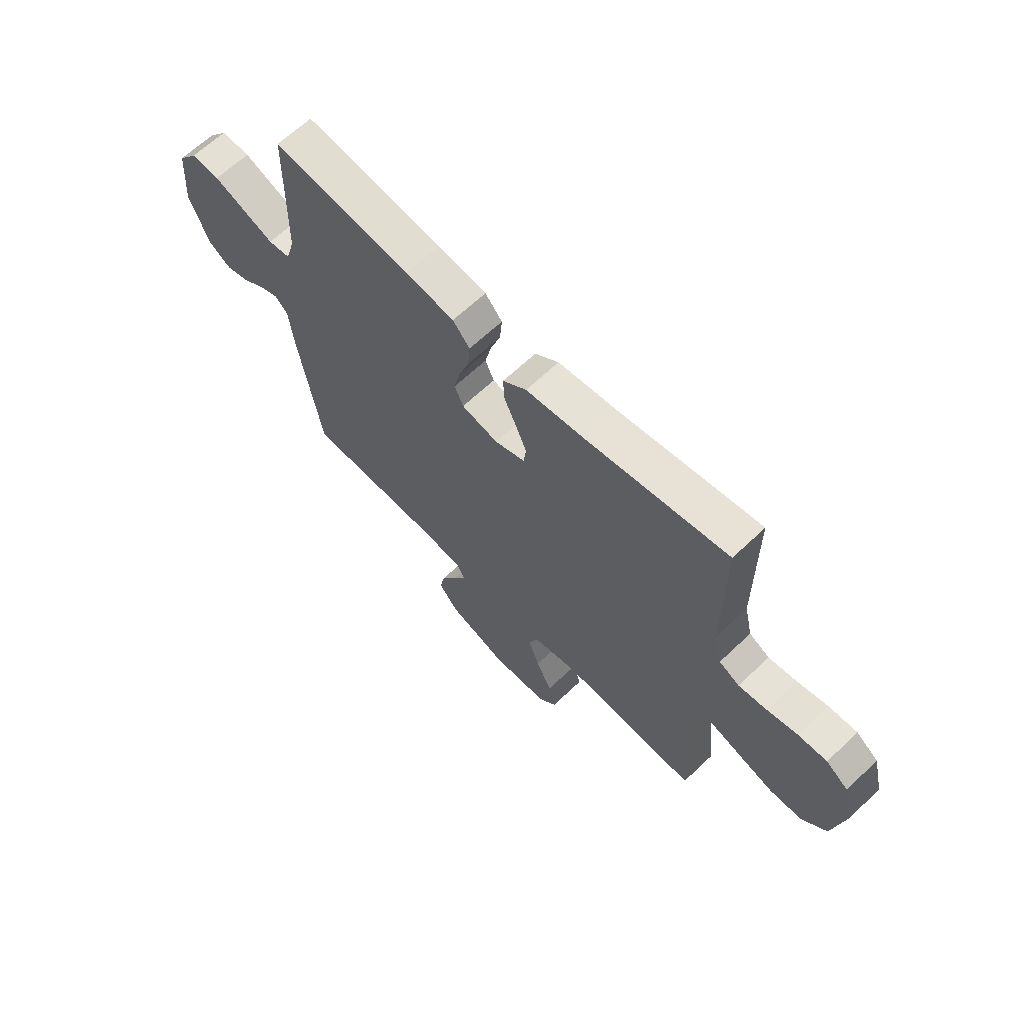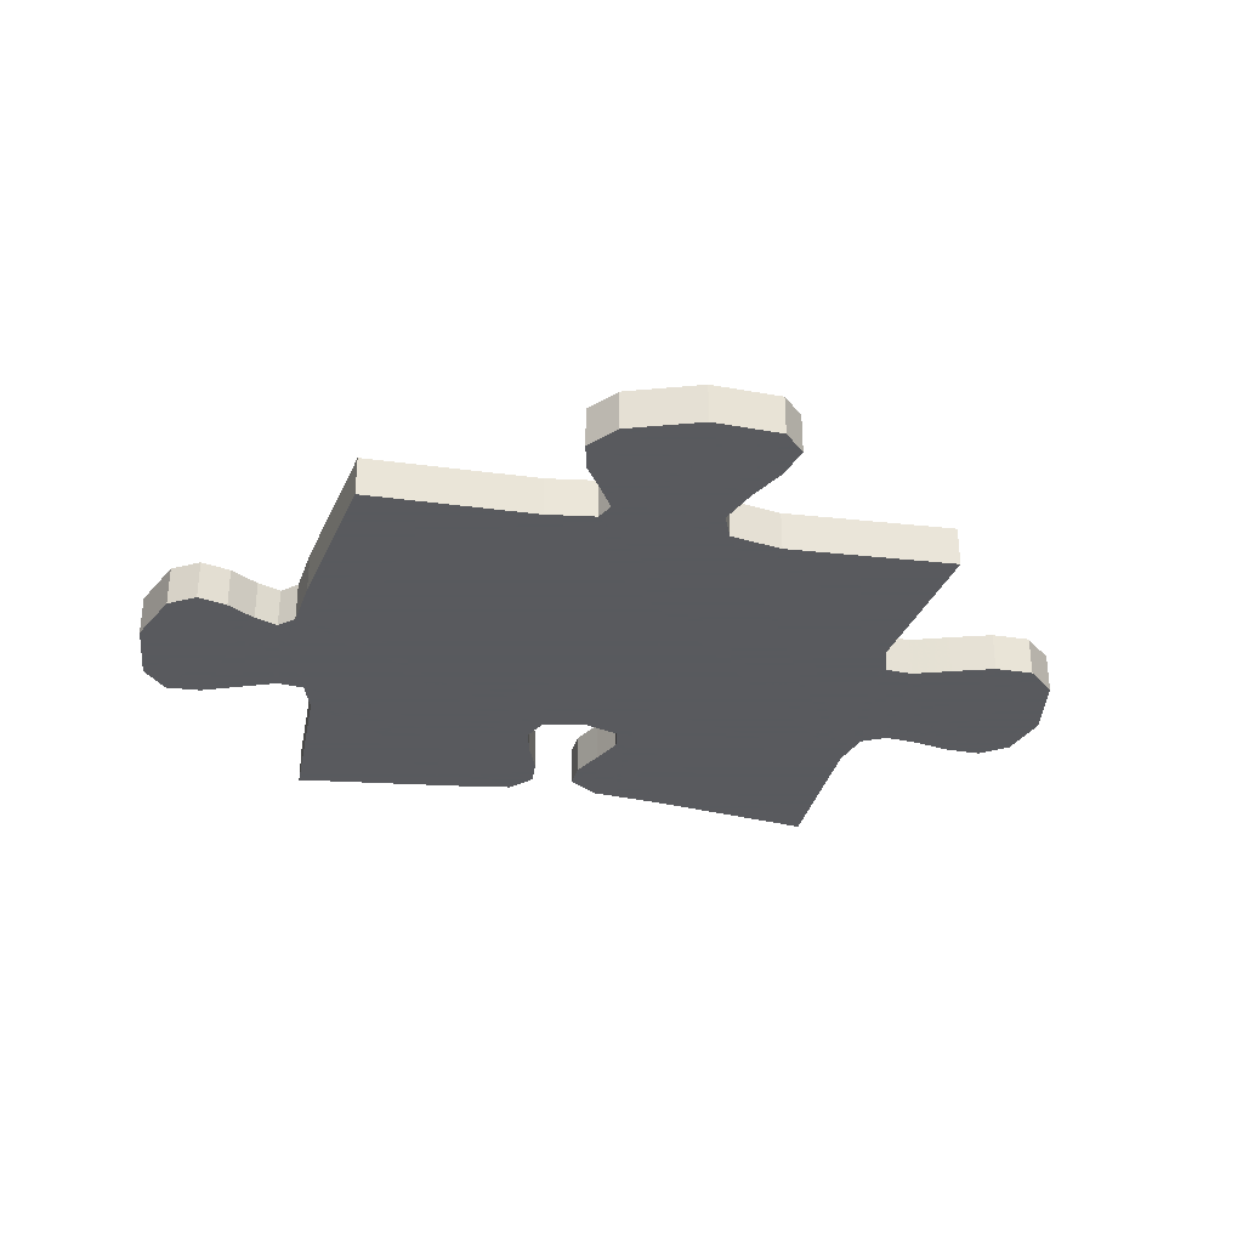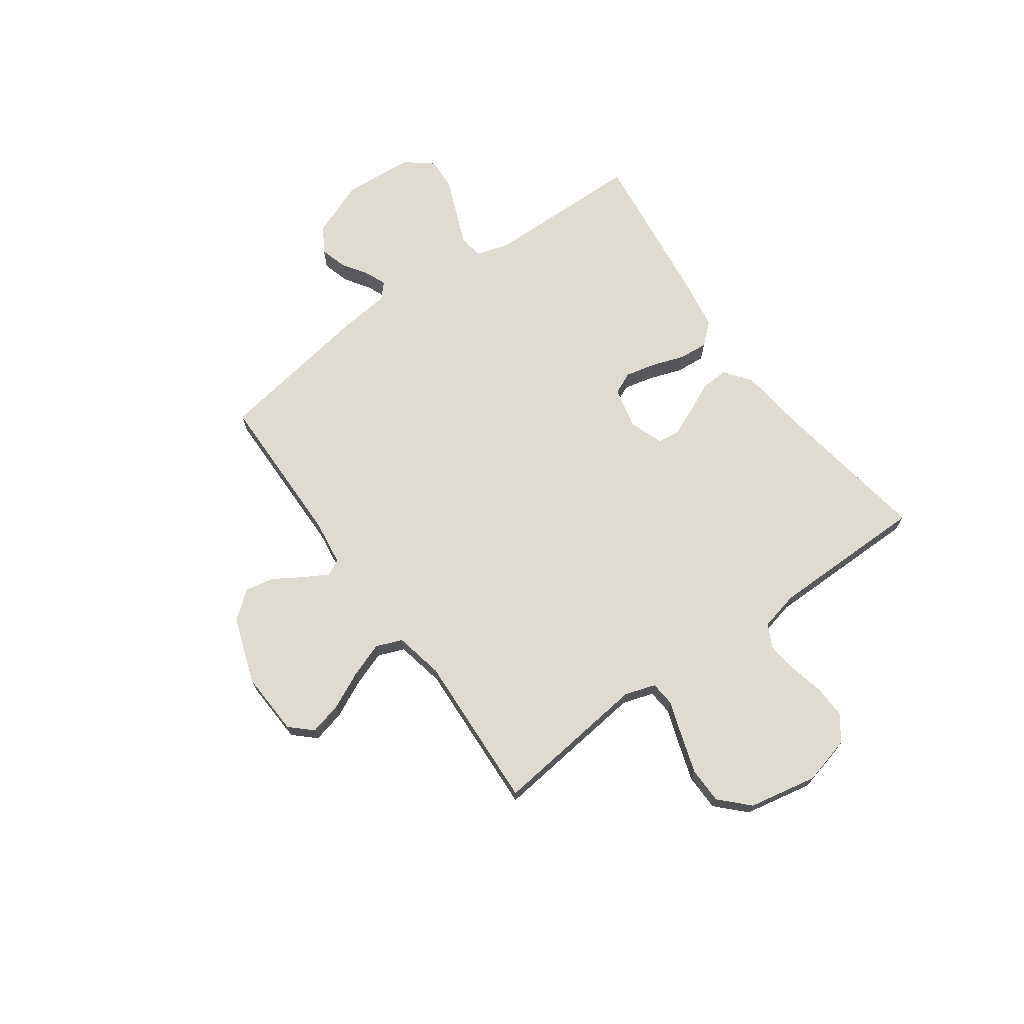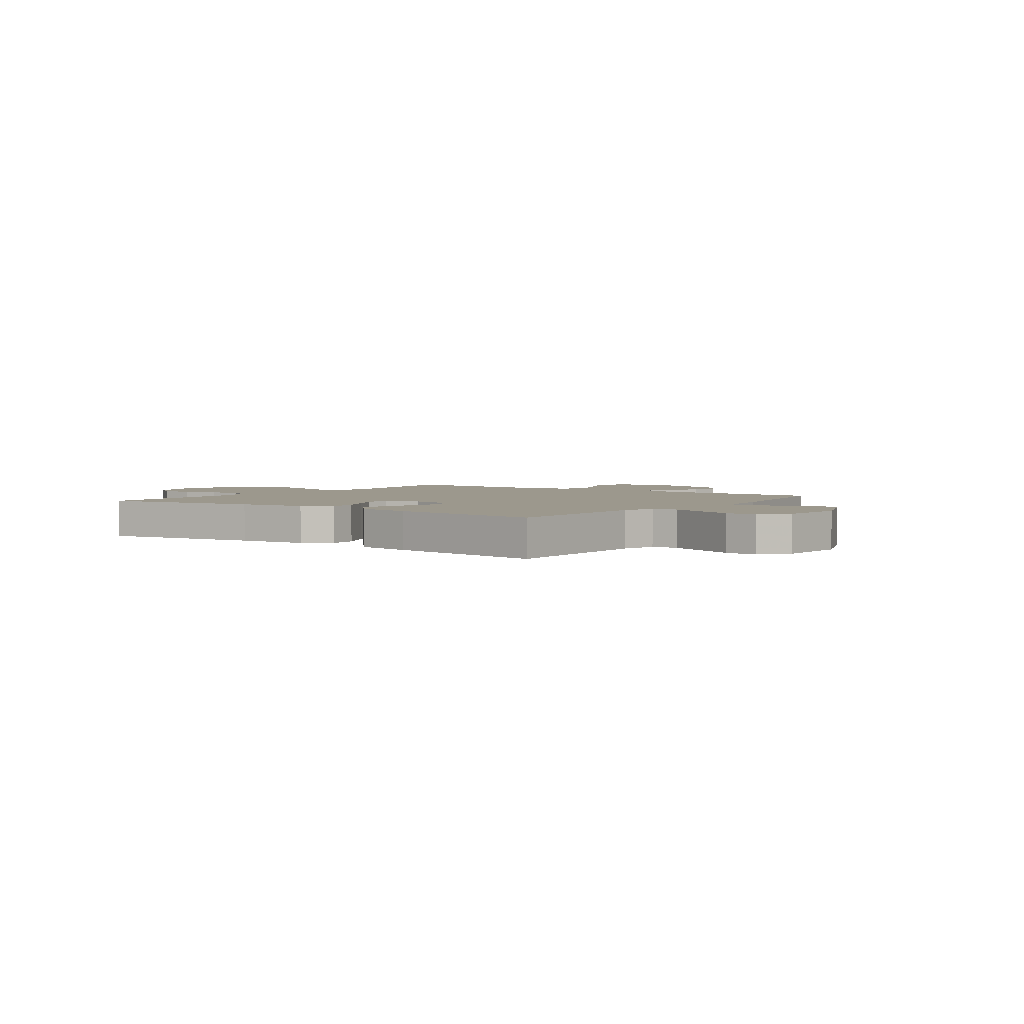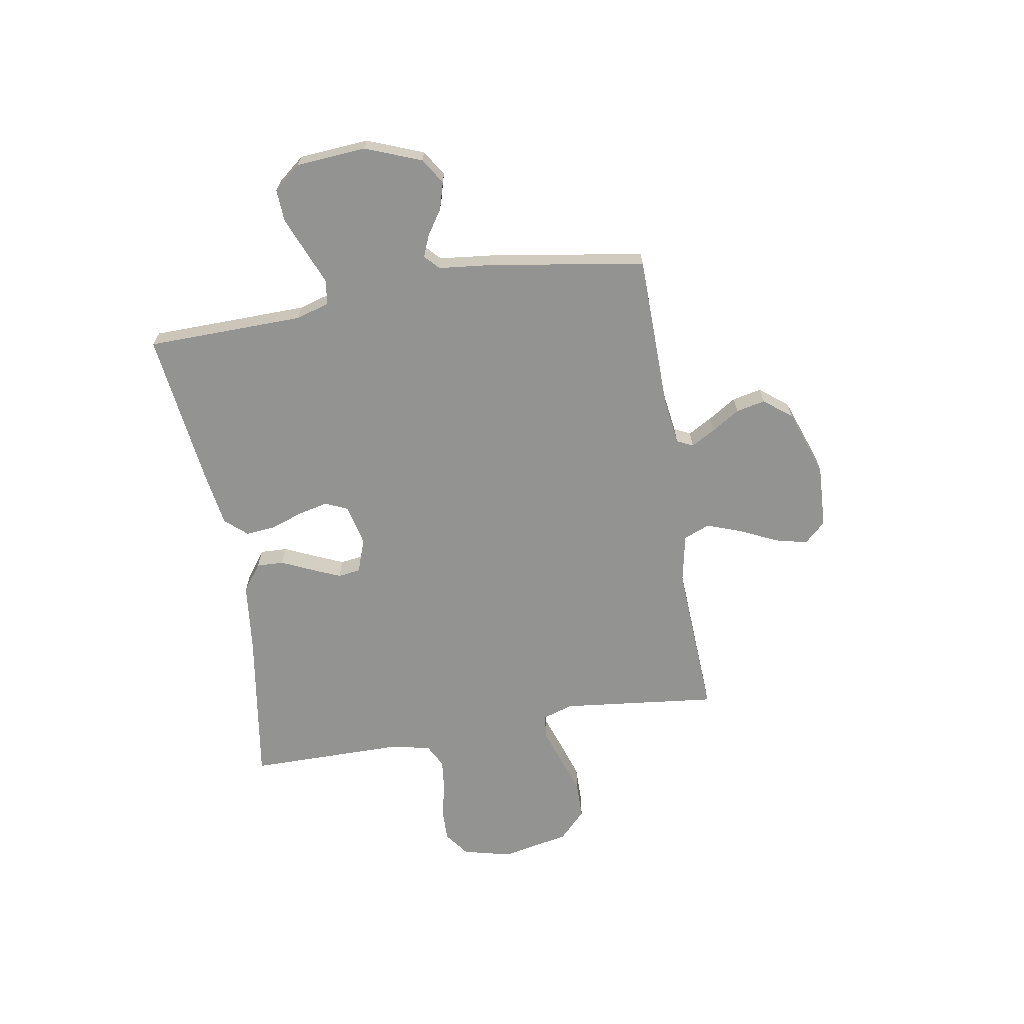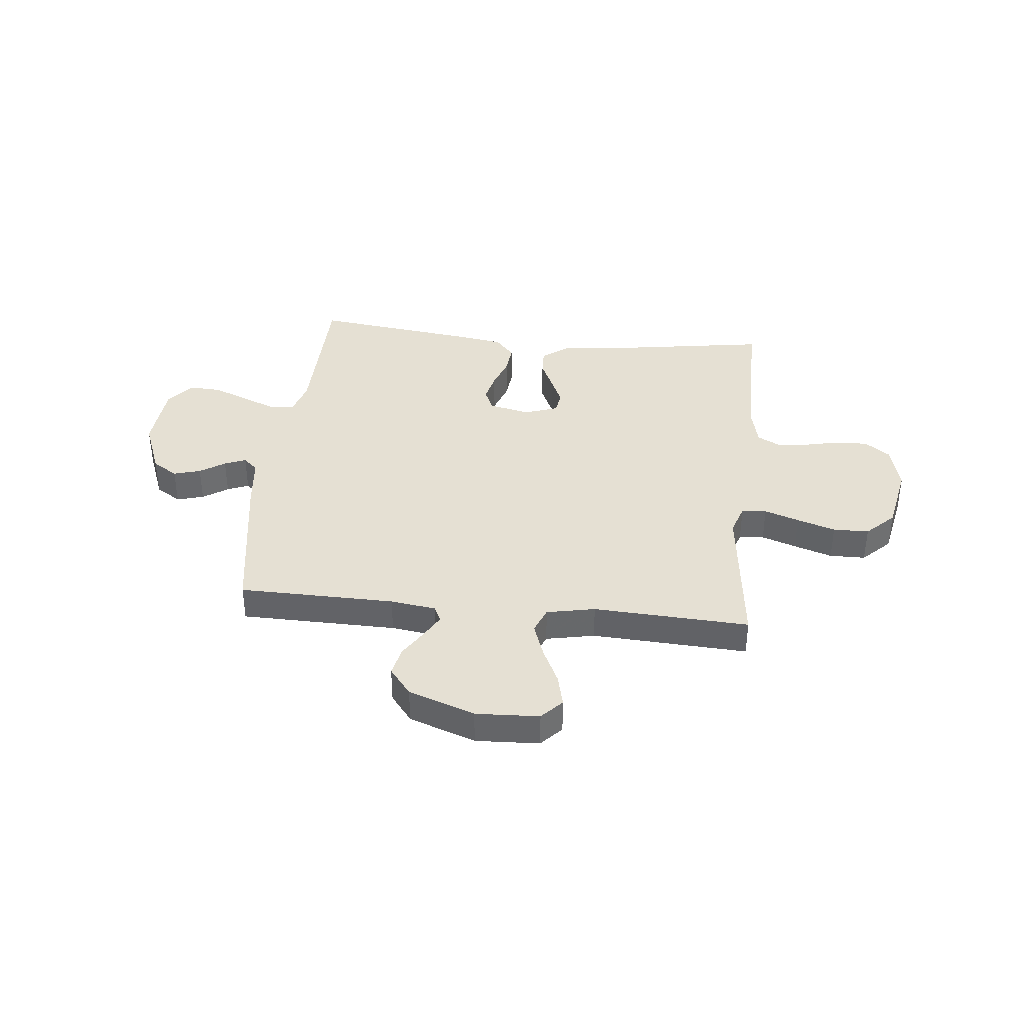
<metadata>
{"format":"obj","ext":"obj","renderer":"f3d","projection":"perspective","resolution":1024,"background":"white","views":[{"elev":64.5,"azim":-133.8,"up":"+Z"},{"elev":-31.2,"azim":168.2,"up":"+Y"},{"elev":70.1,"azim":-125.7,"up":"+Y"},{"elev":3.1,"azim":35.9,"up":"+Y"},{"elev":-66.6,"azim":99.7,"up":"+Y"},{"elev":38.1,"azim":-174.0,"up":"+Y"}]}
</metadata>
<code>
v -0.5 0.07 0.5
v -0.2 0.07 0.453
v -0.069 0.07 0.438
v -0.018 0.07 0.4
v -0.02 0.07 0.348
v -0.047 0.07 0.289
v -0.071 0.07 0.234
v -0.065 0.07 0.191
v 0 0.07 0.168
v 0.079 0.07 0.186
v 0.098 0.07 0.229
v 0.085 0.07 0.286
v 0.063 0.07 0.349
v 0.058 0.07 0.405
v 0.095 0.07 0.447
v 0.2 0.07 0.463
v 0.5 0.07 0.5
v 0.505 0.07 0.2
v 0.524 0.07 0.135
v 0.572 0.07 0.129
v 0.636 0.07 0.155
v 0.705 0.07 0.183
v 0.767 0.07 0.186
v 0.809 0.07 0.134
v 0.819 0.07 0
v 0.777 0.07 -0.107
v 0.728 0.07 -0.138
v 0.676 0.07 -0.123
v 0.628 0.07 -0.091
v 0.587 0.07 -0.074
v 0.559 0.07 -0.1
v 0.548 0.07 -0.2
v 0.5 0.07 -0.5
v 0.2 0.07 -0.504
v 0.113 0.07 -0.516
v 0.098 0.07 -0.547
v 0.124 0.07 -0.593
v 0.158 0.07 -0.647
v 0.17 0.07 -0.703
v 0.128 0.07 -0.756
v 0 0.07 -0.801
v -0.122 0.07 -0.795
v -0.16 0.07 -0.754
v -0.145 0.07 -0.692
v -0.111 0.07 -0.621
v -0.087 0.07 -0.554
v -0.107 0.07 -0.504
v -0.2 0.07 -0.485
v -0.5 0.07 -0.5
v -0.466 0.07 -0.2
v -0.485 0.07 -0.141
v -0.533 0.07 -0.137
v -0.6 0.07 -0.16
v -0.674 0.07 -0.184
v -0.743 0.07 -0.183
v -0.796 0.07 -0.131
v -0.822 0.07 0
v -0.799 0.07 0.092
v -0.751 0.07 0.127
v -0.689 0.07 0.125
v -0.622 0.07 0.11
v -0.562 0.07 0.103
v -0.518 0.07 0.126
v -0.501 0.07 0.2
v -0.5 0 0.5
v -0.2 0 0.453
v -0.069 0 0.438
v -0.018 0 0.4
v -0.02 0 0.348
v -0.047 0 0.289
v -0.071 0 0.234
v -0.065 0 0.191
v 0 0 0.168
v 0.079 0 0.186
v 0.098 0 0.229
v 0.085 0 0.286
v 0.063 0 0.349
v 0.058 0 0.405
v 0.095 0 0.447
v 0.2 0 0.463
v 0.5 0 0.5
v 0.505 0 0.2
v 0.524 0 0.135
v 0.572 0 0.129
v 0.636 0 0.155
v 0.705 0 0.183
v 0.767 0 0.186
v 0.809 0 0.134
v 0.819 0 0
v 0.777 0 -0.107
v 0.728 0 -0.138
v 0.676 0 -0.123
v 0.628 0 -0.091
v 0.587 0 -0.074
v 0.559 0 -0.1
v 0.548 0 -0.2
v 0.5 0 -0.5
v 0.2 0 -0.504
v 0.113 0 -0.516
v 0.098 0 -0.547
v 0.124 0 -0.593
v 0.158 0 -0.647
v 0.17 0 -0.703
v 0.128 0 -0.756
v 0 0 -0.801
v -0.122 0 -0.795
v -0.16 0 -0.754
v -0.145 0 -0.692
v -0.111 0 -0.621
v -0.087 0 -0.554
v -0.107 0 -0.504
v -0.2 0 -0.485
v -0.5 0 -0.5
v -0.466 0 -0.2
v -0.485 0 -0.141
v -0.533 0 -0.137
v -0.6 0 -0.16
v -0.674 0 -0.184
v -0.743 0 -0.183
v -0.796 0 -0.131
v -0.822 0 0
v -0.799 0 0.092
v -0.751 0 0.127
v -0.689 0 0.125
v -0.622 0 0.11
v -0.562 0 0.103
v -0.518 0 0.126
v -0.501 0 0.2
f 59 60 61
f 58 59 61
f 57 58 61
f 56 57 61
f 55 56 61
f 54 55 61
f 53 54 61
f 52 53 61
f 51 52 61 62
f 50 51 62 63
f 48 49 50
f 50 63 64
f 48 50 64
f 47 48 64
f 43 44 45
f 42 43 45
f 41 42 45
f 40 41 45
f 39 40 45
f 38 39 45
f 37 38 45
f 36 37 45 46
f 35 36 46 47
f 31 32 33 34
f 35 47 64
f 34 35 64
f 31 34 64
f 27 28 29
f 26 27 29
f 25 26 29
f 24 25 29
f 23 24 29
f 22 23 29
f 21 22 29
f 20 21 29
f 19 20 29 30
f 16 17 18
f 15 16 18
f 14 15 18
f 13 14 18
f 12 13 18
f 11 12 18 19
f 19 30 31
f 11 19 31
f 10 11 31
f 4 5 6
f 3 4 6
f 2 3 6
f 2 6 7
f 1 2 7 8
f 9 10 31
f 8 9 31 64
f 1 8 64
f 125 124 123
f 125 123 122
f 125 122 121
f 125 121 120
f 125 120 119
f 125 119 118
f 125 118 117
f 125 117 116
f 126 125 116 115
f 127 126 115 114
f 114 113 112
f 128 127 114
f 128 114 112
f 128 112 111
f 109 108 107
f 109 107 106
f 109 106 105
f 109 105 104
f 109 104 103
f 109 103 102
f 109 102 101
f 110 109 101 100
f 111 110 100 99
f 98 97 96 95
f 128 111 99
f 128 99 98
f 128 98 95
f 93 92 91
f 93 91 90
f 93 90 89
f 93 89 88
f 93 88 87
f 93 87 86
f 93 86 85
f 93 85 84
f 94 93 84 83
f 82 81 80
f 82 80 79
f 82 79 78
f 82 78 77
f 82 77 76
f 83 82 76 75
f 95 94 83
f 95 83 75
f 95 75 74
f 70 69 68
f 70 68 67
f 70 67 66
f 71 70 66
f 72 71 66 65
f 95 74 73
f 128 95 73 72
f 128 72 65
f 1 65 66 2
f 2 66 67 3
f 3 67 68 4
f 4 68 69 5
f 5 69 70 6
f 6 70 71 7
f 7 71 72 8
f 8 72 73 9
f 9 73 74 10
f 10 74 75 11
f 11 75 76 12
f 12 76 77 13
f 13 77 78 14
f 14 78 79 15
f 15 79 80 16
f 16 80 81 17
f 17 81 82 18
f 18 82 83 19
f 19 83 84 20
f 20 84 85 21
f 21 85 86 22
f 22 86 87 23
f 23 87 88 24
f 24 88 89 25
f 25 89 90 26
f 26 90 91 27
f 27 91 92 28
f 28 92 93 29
f 29 93 94 30
f 30 94 95 31
f 31 95 96 32
f 32 96 97 33
f 33 97 98 34
f 34 98 99 35
f 35 99 100 36
f 36 100 101 37
f 37 101 102 38
f 38 102 103 39
f 39 103 104 40
f 40 104 105 41
f 41 105 106 42
f 42 106 107 43
f 43 107 108 44
f 44 108 109 45
f 45 109 110 46
f 46 110 111 47
f 47 111 112 48
f 48 112 113 49
f 49 113 114 50
f 50 114 115 51
f 51 115 116 52
f 52 116 117 53
f 53 117 118 54
f 54 118 119 55
f 55 119 120 56
f 56 120 121 57
f 57 121 122 58
f 58 122 123 59
f 59 123 124 60
f 60 124 125 61
f 61 125 126 62
f 62 126 127 63
f 63 127 128 64
f 64 128 65 1

</code>
